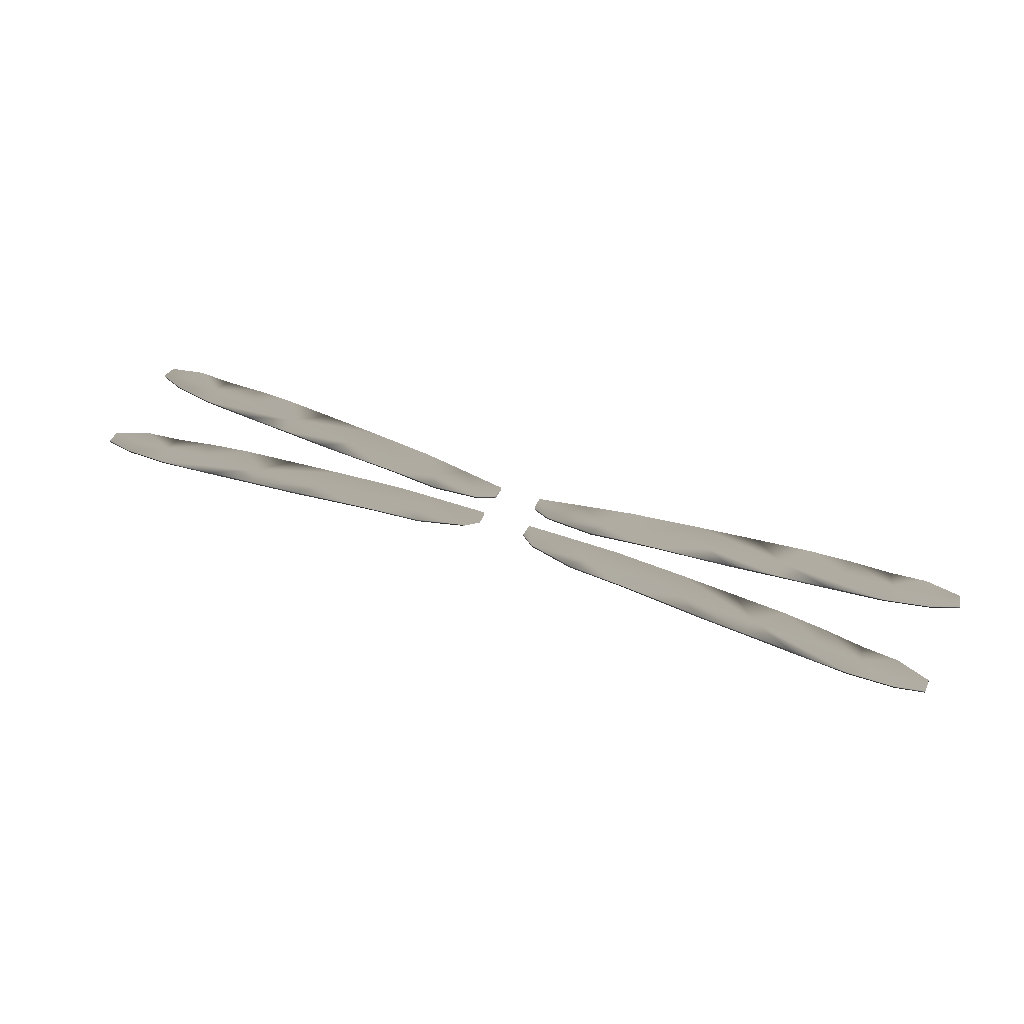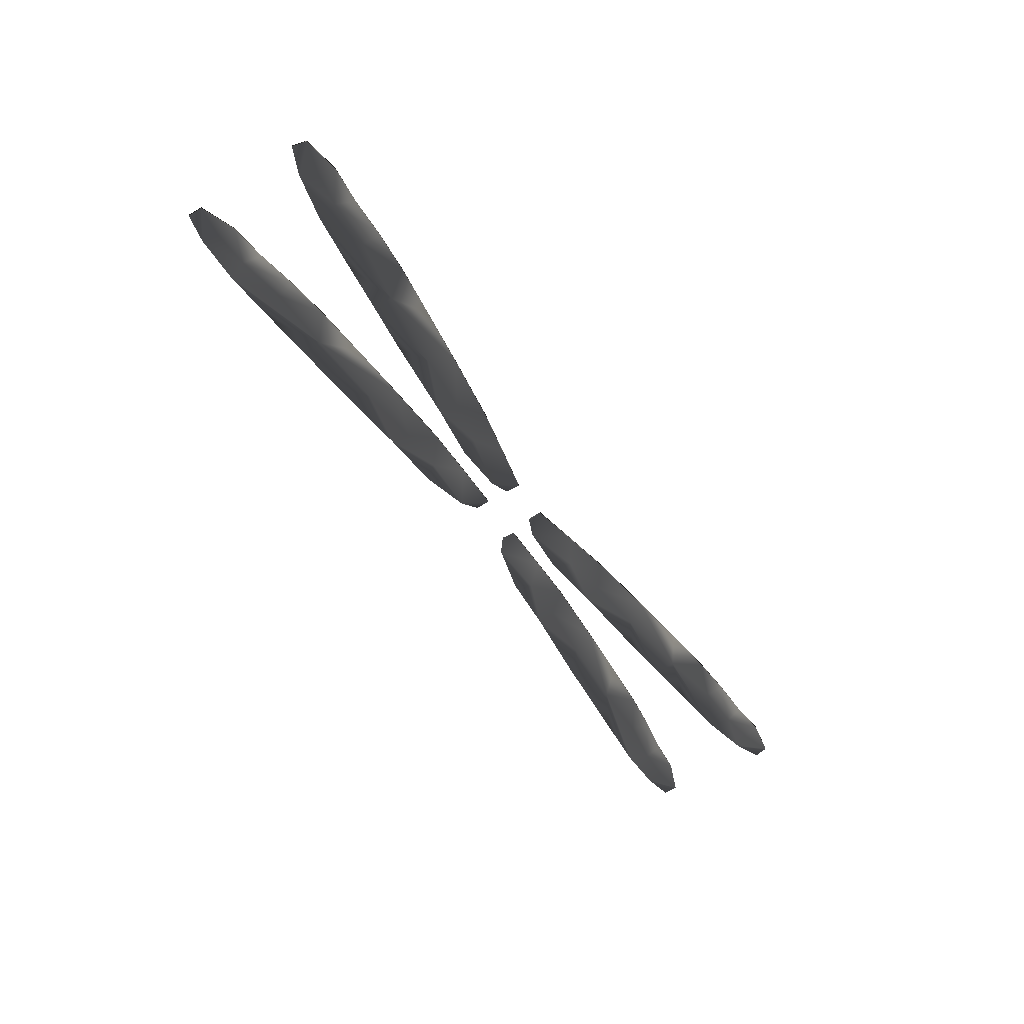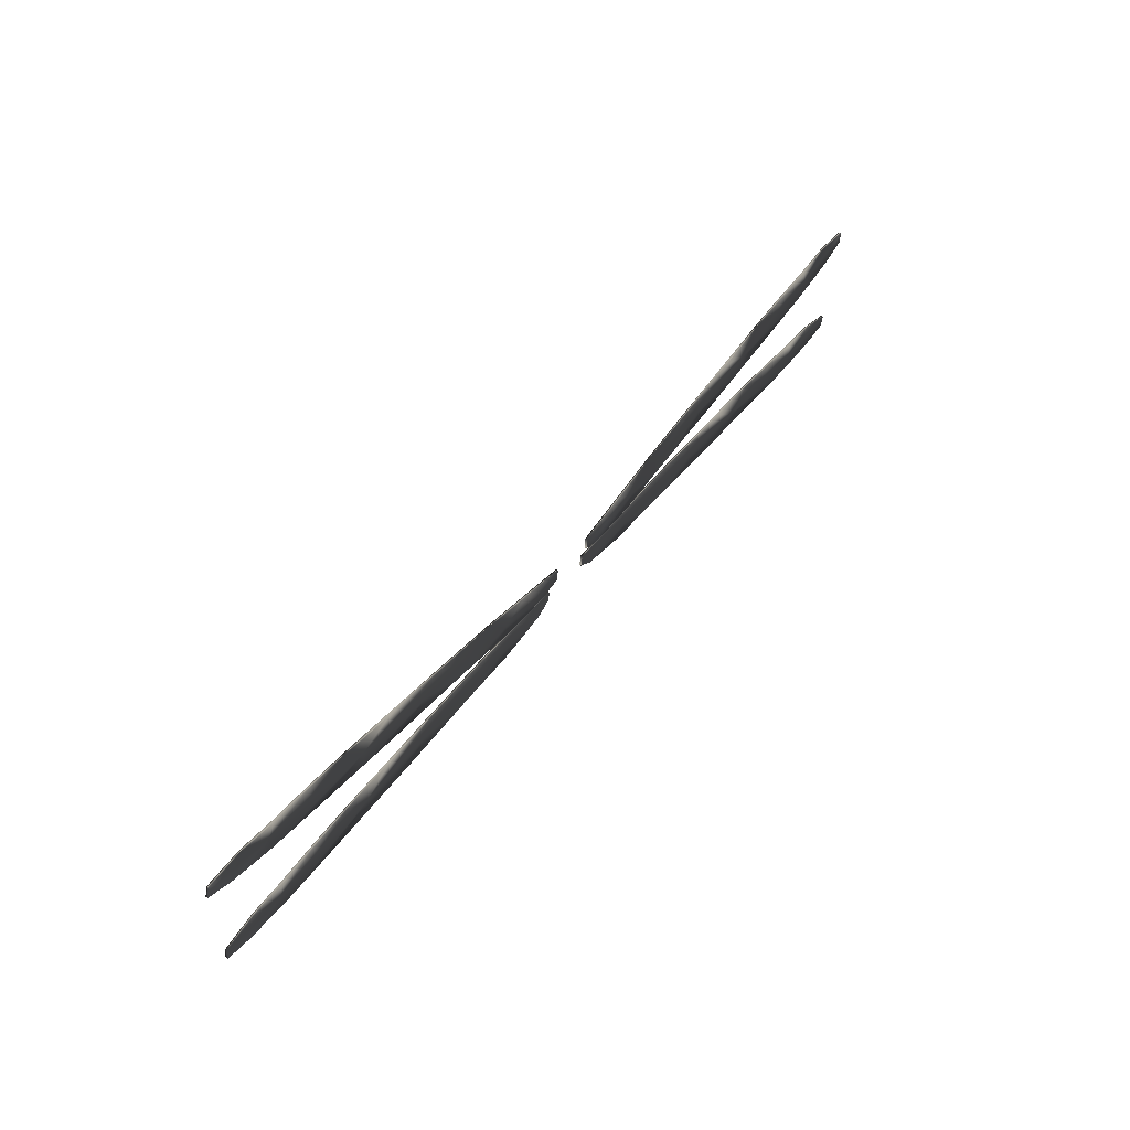
<metadata>
{"format":"obj","ext":"obj","renderer":"f3d","projection":"perspective","resolution":1024,"background":"white","views":[{"elev":41.9,"azim":-156.0,"up":"+Y"},{"elev":-51.4,"azim":-58.3,"up":"+Y"},{"elev":52.6,"azim":127.0,"up":"+Z"}]}
</metadata>
<code>
v -0.4579 0.18 -0.01674 0.749 0.749 0.749
v -0.458 0.1825 -0.01691 0.749 0.749 0.749
v -0.4945 0.1812 -0.03024 0.749 0.749 0.749
v -0.4945 0.1788 -0.03007 0.749 0.749 0.749
v -0.2999 0.1819 -0.04399 0.749 0.749 0.749
v -0.2457 0.1827 -0.03995 0.749 0.749 0.749
v -0.2457 0.1802 -0.03978 0.749 0.749 0.749
v -0.2999 0.1795 -0.04381 0.749 0.749 0.749
v -0.1566 0.1841 -0.03111 0.749 0.749 0.749
v -0.1566 0.1816 -0.03094 0.749 0.749 0.749
v -0.3529 0.1811 -0.04826 0.749 0.749 0.749
v -0.3529 0.1787 -0.04809 0.749 0.749 0.749
v -0.4151 0.1803 -0.05279 0.749 0.749 0.749
v -0.4151 0.1779 -0.05262 0.749 0.749 0.749
v -0.1323 0.1849 0.01202 0.749 0.749 0.749
v -0.1323 0.1874 0.01184 0.749 0.749 0.749
v -0.2089 0.1864 0.007624 0.749 0.749 0.749
v -0.2089 0.184 0.007798 0.749 0.749 0.749
v -0.08007 0.1854 0.01199 0.749 0.749 0.749
v -0.0801 0.1878 0.01182 0.749 0.749 0.749
v -0.2734 0.1831 0.003398 0.749 0.749 0.749
v -0.2734 0.1855 0.003225 0.749 0.749 0.749
v -0.3307 0.1847 -0.000723 0.749 0.749 0.749
v -0.3307 0.1823 -0.000549 0.749 0.749 0.749
v -0.3758 0.1815 -0.006043 0.749 0.749 0.749
v -0.3759 0.1839 -0.006216 0.749 0.749 0.749
v -0.4194 0.1831 -0.01346 0.749 0.749 0.749
v -0.4194 0.1806 -0.01329 0.749 0.749 0.749
v -0.4646 0.1775 -0.05137 0.749 0.749 0.749
v -0.4646 0.1799 -0.05154 0.749 0.749 0.749
v -0.4948 0.1801 -0.04541 0.749 0.749 0.749
v -0.4948 0.1777 -0.04523 0.749 0.749 0.749
v -0.09282 0.1849 -0.02688 0.749 0.749 0.749
v -0.04208 0.1863 -0.01443 0.749 0.749 0.749
v -0.04206 0.1838 -0.01426 0.749 0.749 0.749
v -0.09279 0.1825 -0.02671 0.749 0.749 0.749
v -0.02672 0.1869 -0.002684 0.749 0.749 0.749
v -0.02669 0.1851 -0.002831 0.749 0.749 0.749
v -0.0277 0.1882 0.01157 0.749 0.749 0.749
v -0.02768 0.1858 0.01175 0.749 0.749 0.749
v -0.457 0.186 0.1054 0.749 0.749 0.749
v -0.4571 0.1884 0.1052 0.749 0.749 0.749
v -0.4963 0.1869 0.09909 0.749 0.749 0.749
v -0.4962 0.1844 0.09926 0.749 0.749 0.749
v -0.3061 0.186 0.0477 0.749 0.749 0.749
v -0.3062 0.1884 0.04752 0.749 0.749 0.749
v -0.2515 0.1895 0.04097 0.749 0.749 0.749
v -0.2514 0.187 0.04115 0.749 0.749 0.749
v -0.1611 0.1913 0.03238 0.749 0.749 0.749
v -0.161 0.1889 0.03255 0.749 0.749 0.749
v -0.3597 0.1849 0.05378 0.749 0.749 0.749
v -0.3598 0.1874 0.05361 0.749 0.749 0.749
v -0.4225 0.1838 0.06141 0.749 0.749 0.749
v -0.4226 0.1862 0.06124 0.749 0.749 0.749
v -0.1275 0.195 0.07028 0.749 0.749 0.749
v -0.2044 0.1936 0.08102 0.749 0.749 0.749
v -0.2043 0.1912 0.08119 0.749 0.749 0.749
v -0.1274 0.1926 0.07046 0.749 0.749 0.749
v -0.07559 0.1957 0.06008 0.749 0.749 0.749
v -0.07551 0.1933 0.06025 0.749 0.749 0.749
v -0.2694 0.1924 0.08922 0.749 0.749 0.749
v -0.3272 0.1914 0.09647 0.749 0.749 0.749
v -0.3271 0.1889 0.09664 0.749 0.749 0.749
v -0.2693 0.19 0.08939 0.749 0.749 0.749
v -0.3732 0.1903 0.09981 0.749 0.749 0.749
v -0.418 0.1892 0.1011 0.749 0.749 0.749
v -0.4179 0.1867 0.1013 0.749 0.749 0.749
v -0.3731 0.1879 0.09999 0.749 0.749 0.749
v -0.4713 0.1832 0.07229 0.749 0.749 0.749
v -0.4714 0.1856 0.07212 0.749 0.749 0.749
v -0.5 0.1857 0.0841 0.749 0.749 0.749
v -0.4999 0.1833 0.08427 0.749 0.749 0.749
v -0.09683 0.1925 0.02414 0.749 0.749 0.749
v -0.0437 0.1942 0.02661 0.749 0.749 0.749
v -0.04362 0.1917 0.02679 0.749 0.749 0.749
v -0.09676 0.1901 0.02432 0.749 0.749 0.749
v -0.02438 0.1952 0.03416 0.749 0.749 0.749
v -0.02431 0.1928 0.03433 0.749 0.749 0.749
v -0.02363 0.1964 0.04962 0.749 0.749 0.749
v -0.02356 0.194 0.0498 0.749 0.749 0.749
v -0.1048 0.1911 0.04176 0.749 0.749 0.749
v -0.1049 0.1936 0.04159 0.749 0.749 0.749
v -0.4638 0.1846 0.08865 0.749 0.749 0.749
v -0.4638 0.187 0.08847 0.749 0.749 0.749
v -0.426 0.1852 0.08276 0.749 0.749 0.749
v -0.4261 0.1876 0.08259 0.749 0.749 0.749
v -0.3735 0.1865 0.08072 0.749 0.749 0.749
v -0.3736 0.1889 0.08054 0.749 0.749 0.749
v -0.3051 0.1875 0.0686 0.749 0.749 0.749
v -0.3052 0.1899 0.06843 0.749 0.749 0.749
v -0.1532 0.1905 0.05098 0.749 0.749 0.749
v -0.1533 0.1929 0.05081 0.749 0.749 0.749
v -0.2199 0.1891 0.05728 0.749 0.749 0.749
v -0.22 0.1915 0.05711 0.749 0.749 0.749
v -0.1044 0.1835 -0.01141 0.749 0.749 0.749
v -0.1044 0.1859 -0.01158 0.749 0.749 0.749
v -0.4608 0.1788 -0.03415 0.749 0.749 0.749
v -0.4609 0.1812 -0.03433 0.749 0.749 0.749
v -0.4231 0.1792 -0.03268 0.749 0.749 0.749
v -0.4232 0.1816 -0.03286 0.749 0.749 0.749
v -0.372 0.1802 -0.02471 0.749 0.749 0.749
v -0.3721 0.1826 -0.02489 0.749 0.749 0.749
v -0.3034 0.1809 -0.02345 0.749 0.749 0.749
v -0.3034 0.1833 -0.02362 0.749 0.749 0.749
v -0.153 0.1831 -0.01168 0.749 0.749 0.749
v -0.1531 0.1855 -0.01185 0.749 0.749 0.749
v -0.2188 0.182 -0.01824 0.749 0.749 0.749
v -0.2188 0.1844 -0.01841 0.749 0.749 0.749
v 0.02356 0.194 0.0498 0.749 0.749 0.749
v 0.02431 0.1928 0.03433 0.749 0.749 0.749
v 0.09676 0.1901 0.02432 0.749 0.749 0.749
v 0.04362 0.1917 0.02679 0.749 0.749 0.749
v 0.4999 0.1833 0.08427 0.749 0.749 0.749
v 0.4713 0.1832 0.07229 0.749 0.749 0.749
v 0.3731 0.1879 0.09999 0.749 0.749 0.749
v 0.4179 0.1867 0.1013 0.749 0.749 0.749
v 0.426 0.1852 0.08276 0.749 0.749 0.749
v 0.2693 0.19 0.08939 0.749 0.749 0.749
v 0.3271 0.1889 0.09664 0.749 0.749 0.749
v 0.3735 0.1865 0.08072 0.749 0.749 0.749
v 0.07551 0.1933 0.06025 0.749 0.749 0.749
v 0.1048 0.1911 0.04176 0.749 0.749 0.749
v 0.1274 0.1926 0.07046 0.749 0.749 0.749
v 0.1532 0.1905 0.05098 0.749 0.749 0.749
v 0.4225 0.1838 0.06141 0.749 0.749 0.749
v 0.3597 0.1849 0.05378 0.749 0.749 0.749
v 0.3051 0.1875 0.0686 0.749 0.749 0.749
v 0.161 0.1889 0.03255 0.749 0.749 0.749
v 0.2043 0.1912 0.08119 0.749 0.749 0.749
v 0.2514 0.187 0.04115 0.749 0.749 0.749
v 0.3061 0.186 0.0477 0.749 0.749 0.749
v 0.2199 0.1891 0.05728 0.749 0.749 0.749
v 0.457 0.186 0.1054 0.749 0.749 0.749
v 0.4638 0.1846 0.08865 0.749 0.749 0.749
v 0.4962 0.1844 0.09926 0.749 0.749 0.749
v 0.02768 0.1858 0.01175 0.749 0.749 0.749
v 0.02669 0.1851 -0.002831 0.749 0.749 0.749
v 0.09279 0.1825 -0.02671 0.749 0.749 0.749
v 0.04206 0.1838 -0.01426 0.749 0.749 0.749
v 0.4948 0.1777 -0.04523 0.749 0.749 0.749
v 0.4646 0.1775 -0.05137 0.749 0.749 0.749
v 0.3758 0.1815 -0.006043 0.749 0.749 0.749
v 0.4194 0.1806 -0.01329 0.749 0.749 0.749
v 0.4231 0.1792 -0.03268 0.749 0.749 0.749
v 0.2734 0.1831 0.003398 0.749 0.749 0.749
v 0.3307 0.1823 -0.000549 0.749 0.749 0.749
v 0.372 0.1802 -0.02471 0.749 0.749 0.749
v 0.08007 0.1854 0.01199 0.749 0.749 0.749
v 0.1044 0.1835 -0.01141 0.749 0.749 0.749
v 0.1323 0.1849 0.01202 0.749 0.749 0.749
v 0.153 0.1831 -0.01168 0.749 0.749 0.749
v 0.4151 0.1779 -0.05262 0.749 0.749 0.749
v 0.3529 0.1787 -0.04809 0.749 0.749 0.749
v 0.3034 0.1809 -0.02345 0.749 0.749 0.749
v 0.1566 0.1816 -0.03094 0.749 0.749 0.749
v 0.2089 0.184 0.007798 0.749 0.749 0.749
v 0.2457 0.1802 -0.03978 0.749 0.749 0.749
v 0.2999 0.1795 -0.04381 0.749 0.749 0.749
v 0.2188 0.182 -0.01824 0.749 0.749 0.749
v 0.4579 0.18 -0.01674 0.749 0.749 0.749
v 0.4608 0.1788 -0.03415 0.749 0.749 0.749
v 0.4945 0.1788 -0.03007 0.749 0.749 0.749
v 0.02363 0.1964 0.04962 0.749 0.749 0.749
v 0.02438 0.1952 0.03416 0.749 0.749 0.749
v 0.09683 0.1925 0.02414 0.749 0.749 0.749
v 0.0437 0.1942 0.02661 0.749 0.749 0.749
v 0.5 0.1857 0.0841 0.749 0.749 0.749
v 0.4714 0.1856 0.07212 0.749 0.749 0.749
v 0.3732 0.1903 0.09981 0.749 0.749 0.749
v 0.418 0.1892 0.1011 0.749 0.749 0.749
v 0.4261 0.1876 0.08259 0.749 0.749 0.749
v 0.2694 0.1924 0.08922 0.749 0.749 0.749
v 0.3272 0.1914 0.09647 0.749 0.749 0.749
v 0.3736 0.1889 0.08054 0.749 0.749 0.749
v 0.07559 0.1957 0.06008 0.749 0.749 0.749
v 0.1049 0.1936 0.04159 0.749 0.749 0.749
v 0.1275 0.195 0.07028 0.749 0.749 0.749
v 0.1533 0.1929 0.05081 0.749 0.749 0.749
v 0.4226 0.1862 0.06124 0.749 0.749 0.749
v 0.3598 0.1874 0.05361 0.749 0.749 0.749
v 0.3052 0.1899 0.06843 0.749 0.749 0.749
v 0.1611 0.1913 0.03238 0.749 0.749 0.749
v 0.2044 0.1936 0.08102 0.749 0.749 0.749
v 0.2515 0.1895 0.04097 0.749 0.749 0.749
v 0.3062 0.1884 0.04752 0.749 0.749 0.749
v 0.22 0.1915 0.05711 0.749 0.749 0.749
v 0.4571 0.1884 0.1052 0.749 0.749 0.749
v 0.4638 0.187 0.08847 0.749 0.749 0.749
v 0.4963 0.1869 0.09909 0.749 0.749 0.749
v 0.0277 0.1882 0.01157 0.749 0.749 0.749
v 0.02672 0.1869 -0.002684 0.749 0.749 0.749
v 0.09282 0.1849 -0.02688 0.749 0.749 0.749
v 0.04208 0.1863 -0.01443 0.749 0.749 0.749
v 0.4948 0.1801 -0.04541 0.749 0.749 0.749
v 0.4646 0.1799 -0.05154 0.749 0.749 0.749
v 0.3759 0.1839 -0.006216 0.749 0.749 0.749
v 0.4194 0.1831 -0.01346 0.749 0.749 0.749
v 0.4232 0.1816 -0.03286 0.749 0.749 0.749
v 0.2734 0.1855 0.003225 0.749 0.749 0.749
v 0.3307 0.1847 -0.000723 0.749 0.749 0.749
v 0.3721 0.1826 -0.02489 0.749 0.749 0.749
v 0.0801 0.1878 0.01182 0.749 0.749 0.749
v 0.1044 0.1859 -0.01158 0.749 0.749 0.749
v 0.1323 0.1874 0.01184 0.749 0.749 0.749
v 0.1531 0.1855 -0.01185 0.749 0.749 0.749
v 0.4151 0.1803 -0.05279 0.749 0.749 0.749
v 0.3529 0.1811 -0.04826 0.749 0.749 0.749
v 0.3034 0.1833 -0.02362 0.749 0.749 0.749
v 0.1566 0.1841 -0.03111 0.749 0.749 0.749
v 0.2089 0.1864 0.007624 0.749 0.749 0.749
v 0.2457 0.1827 -0.03995 0.749 0.749 0.749
v 0.2999 0.1819 -0.04399 0.749 0.749 0.749
v 0.2188 0.1844 -0.01841 0.749 0.749 0.749
v 0.458 0.1825 -0.01691 0.749 0.749 0.749
v 0.4609 0.1812 -0.03433 0.749 0.749 0.749
v 0.4945 0.1812 -0.03024 0.749 0.749 0.749
f 71 70 72
f 69 72 70
f 74 75 73
f 53 69 54
f 71 72 43
f 72 44 43
f 75 76 73
f 78 75 74
f 59 60 79
f 60 80 79
f 49 73 50
f 76 50 73
f 77 78 74
f 63 64 61
f 61 64 56
f 64 57 56
f 55 58 59
f 58 60 59
f 62 63 61
f 66 67 65
f 42 41 66
f 41 67 66
f 70 54 69
f 67 68 65
f 65 68 62
f 68 63 62
f 67 41 85
f 42 66 86
f 85 41 83
f 43 84 70
f 69 44 72
f 43 70 71
f 42 86 84
f 86 54 70
f 85 87 68
f 88 86 65
f 69 85 83
f 86 70 84
f 53 85 69
f 77 74 79
f 60 75 80
f 74 59 79
f 75 78 80
f 50 76 81
f 60 81 75
f 82 59 74
f 83 44 69
f 73 49 82
f 81 76 75
f 73 82 74
f 17 22 18
f 21 18 22
f 26 27 25
f 15 19 16
f 22 23 21
f 24 21 23
f 28 25 27
f 1 28 2
f 30 13 29
f 14 29 13
f 23 26 24
f 25 24 26
f 27 2 28
f 7 8 5
f 9 10 6
f 10 7 6
f 2 3 1
f 4 1 3
f 6 7 5
f 5 8 11
f 16 17 15
f 18 15 17
f 20 16 19
f 8 12 11
f 11 12 13
f 12 14 13
f 46 47 45
f 48 45 47
f 47 49 48
f 42 43 41
f 44 41 43
f 50 48 49
f 51 53 52
f 56 57 55
f 57 58 55
f 52 46 51
f 45 51 46
f 54 52 53
f 29 32 30
f 34 35 33
f 35 36 33
f 31 32 3
f 32 4 3
f 31 30 32
f 33 36 9
f 20 19 39
f 19 40 39
f 36 10 9
f 37 38 34
f 38 35 34
f 14 101 99
f 102 13 100
f 18 21 103
f 26 23 102
f 99 25 28
f 26 100 27
f 22 17 104
f 104 102 23
f 14 103 101
f 104 13 102
f 103 21 24
f 22 104 23
f 101 103 24
f 2 27 100
f 99 1 97
f 2 100 98
f 29 4 32
f 3 30 31
f 28 1 99
f 29 99 97
f 99 101 25
f 102 100 26
f 24 25 101
f 100 30 98
f 14 99 29
f 100 13 30
f 103 12 8
f 11 104 5
f 107 103 8
f 104 17 108
f 12 103 14
f 104 11 13
f 104 108 5
f 6 5 108
f 97 1 4
f 2 98 3
f 107 7 10
f 6 108 9
f 8 7 107
f 96 16 20
f 105 95 15
f 96 106 16
f 10 95 105
f 96 9 106
f 15 95 19
f 10 105 107
f 107 105 18
f 106 108 17
f 18 103 107
f 106 9 108
f 18 105 15
f 106 17 16
f 58 81 60
f 82 55 59
f 91 81 58
f 90 54 88
f 50 81 91
f 82 49 92
f 82 92 55
f 92 56 55
f 93 91 57
f 92 94 56
f 50 91 93
f 92 49 94
f 57 91 58
f 65 86 66
f 53 87 85
f 88 54 86
f 63 68 87
f 65 62 88
f 85 68 67
f 57 64 89
f 87 89 63
f 90 88 62
f 53 89 87
f 61 56 90
f 89 64 63
f 61 90 62
f 19 35 40
f 34 20 39
f 10 36 95
f 42 84 43
f 35 38 40
f 37 34 39
f 33 9 96
f 96 20 34
f 97 4 29
f 3 98 30
f 95 36 35
f 33 96 34
f 19 95 35
f 90 52 54
f 89 51 45
f 52 90 46
f 57 89 93
f 90 56 94
f 51 89 53
f 93 89 45
f 45 48 93
f 47 46 94
f 83 41 44
f 90 94 46
f 93 48 50
f 47 94 49
f 186 184 182
f 130 132 128
f 186 181 185
f 133 134 135
f 185 184 186
f 130 131 132
f 127 132 131
f 127 126 125
f 183 181 186
f 127 129 132
f 181 180 185
f 126 127 131
f 180 181 179
f 149 148 139
f 203 192 193
f 138 149 139
f 215 216 195
f 162 161 141
f 202 203 193
f 209 192 203
f 193 191 190
f 137 139 136
f 188 187 189
f 138 155 149
f 202 193 190
f 139 148 136
f 181 172 173
f 118 127 119
f 183 172 181
f 127 125 120
f 174 181 173
f 127 120 119
f 118 129 127
f 115 117 116
f 173 169 174
f 115 119 120
f 179 174 171
f 120 125 117
f 171 169 170
f 124 129 123
f 182 178 186
f 124 128 132
f 186 178 183
f 124 132 129
f 183 178 177
f 178 176 177
f 182 176 178
f 122 128 124
f 179 181 174
f 122 124 123
f 177 176 175
f 122 123 121
f 210 205 204
f 151 156 150
f 209 205 213
f 154 156 159
f 213 205 210
f 151 159 156
f 151 155 159
f 149 150 148
f 209 203 205
f 149 155 151
f 205 203 204
f 149 151 150
f 204 203 202
f 157 158 159
f 213 211 209
f 157 159 155
f 215 214 216
f 160 161 162
f 212 211 213
f 213 208 212
f 207 208 206
f 154 153 152
f 210 208 213
f 154 159 158
f 208 207 212
f 153 154 158
f 206 198 195
f 144 152 141
f 195 198 215
f 142 146 147
f 198 201 196
f 147 144 142
f 144 141 161
f 160 143 144
f 195 216 194
f 162 141 140
f 198 214 215
f 160 144 161
f 197 214 198
f 154 147 146
f 208 199 200
f 145 154 146
f 206 208 201
f 154 152 147
f 201 208 200
f 210 199 208
f 198 196 197
f 142 144 143
f 200 196 201
f 145 156 154
f 206 201 198
f 147 152 144
f 155 138 209
f 136 148 190
f 148 202 190
f 138 192 209
f 195 194 140
f 162 140 216
f 140 194 216
f 138 139 192
f 139 193 192
f 140 141 195
f 180 179 125
f 126 131 185
f 185 180 126
f 123 129 177
f 129 183 177
f 125 126 180
f 130 128 182
f 133 135 189
f 189 187 133
f 182 184 130
f 131 130 184
f 184 185 131
f 152 153 206
f 153 207 206
f 153 158 207
f 204 202 148
f 150 156 210
f 210 204 150
f 158 212 207
f 157 211 212
f 160 162 216
f 216 214 160
f 157 155 211
f 155 209 211
f 158 157 212
f 214 197 143
f 146 142 196
f 196 200 146
f 141 152 206
f 206 195 141
f 143 160 214
f 142 143 197
f 145 146 200
f 200 199 145
f 148 150 204
f 197 196 142
f 156 145 199
f 199 210 156
f 176 165 166
f 111 122 112
f 182 165 176
f 135 134 114
f 175 176 166
f 122 121 112
f 111 128 122
f 110 112 109
f 175 166 163
f 112 121 109
f 166 164 163
f 117 125 114
f 168 171 188
f 117 114 134
f 171 174 169
f 120 117 115
f 179 171 168
f 171 187 188
f 168 189 167
f 135 114 113
f 188 189 168
f 133 117 134
f 170 187 171
f 133 116 117
f 119 115 173
f 115 169 173
f 115 116 169
f 179 168 114
f 116 133 170
f 133 187 170
f 116 170 169
f 119 173 172
f 121 123 175
f 123 177 175
f 129 118 183
f 118 172 183
f 118 119 172
f 110 164 166
f 128 111 165
f 165 182 128
f 109 121 163
f 121 175 163
f 112 110 166
f 111 112 165
f 135 113 189
f 113 167 189
f 114 125 179
f 112 166 165
f 113 114 168
f 168 167 113

</code>
